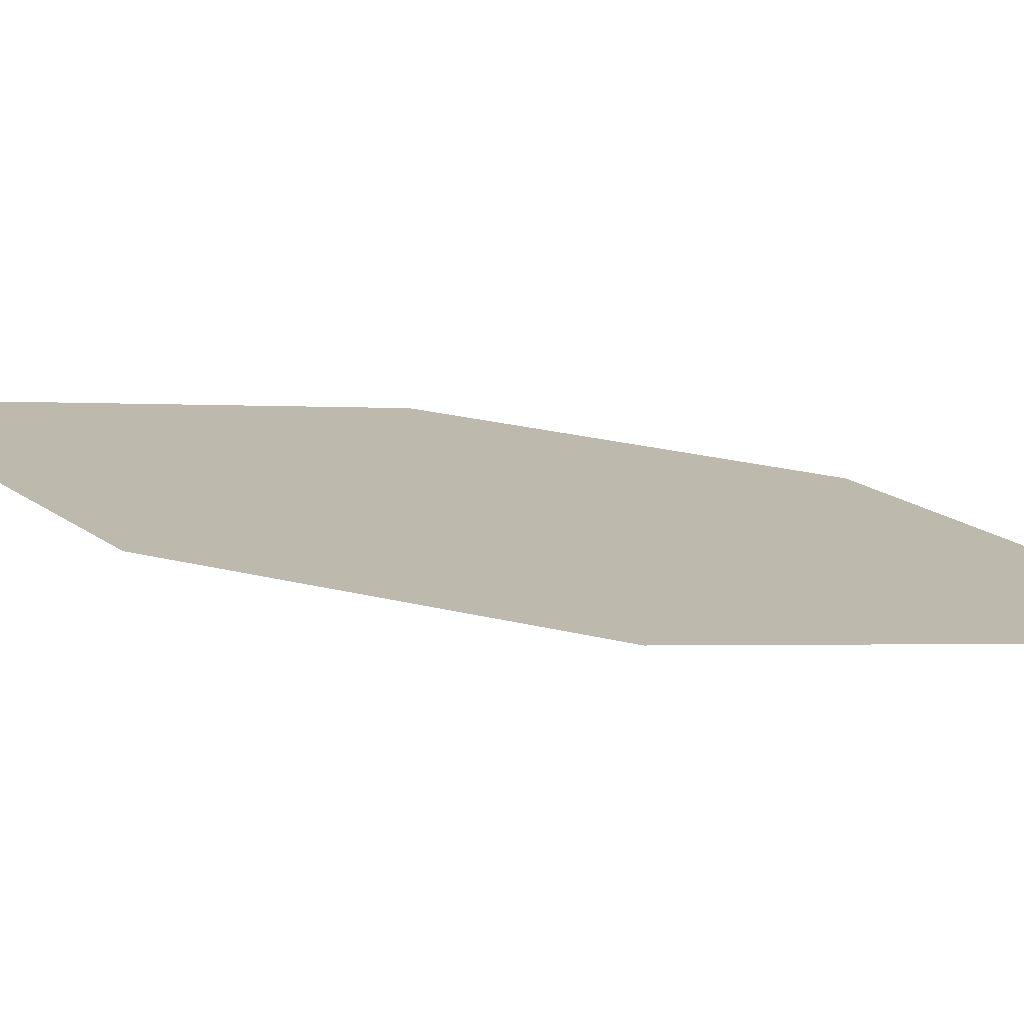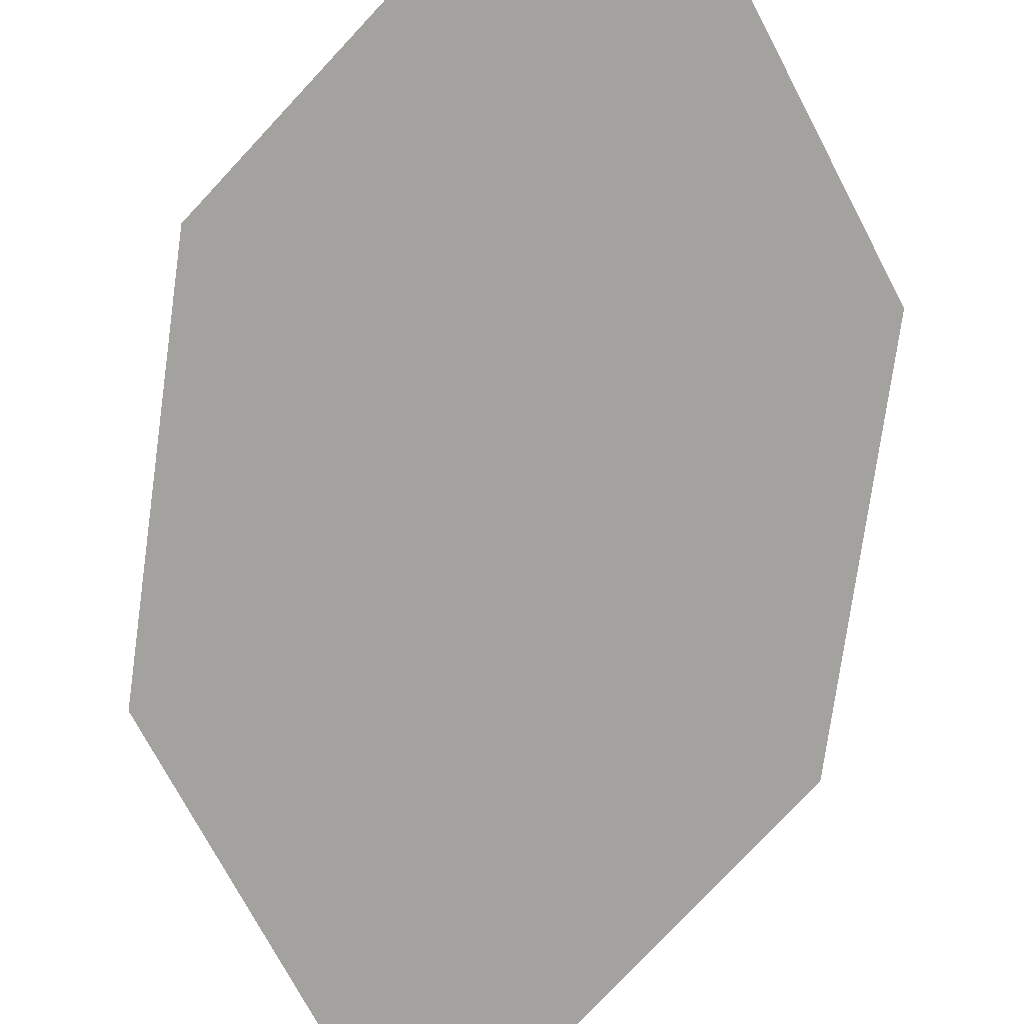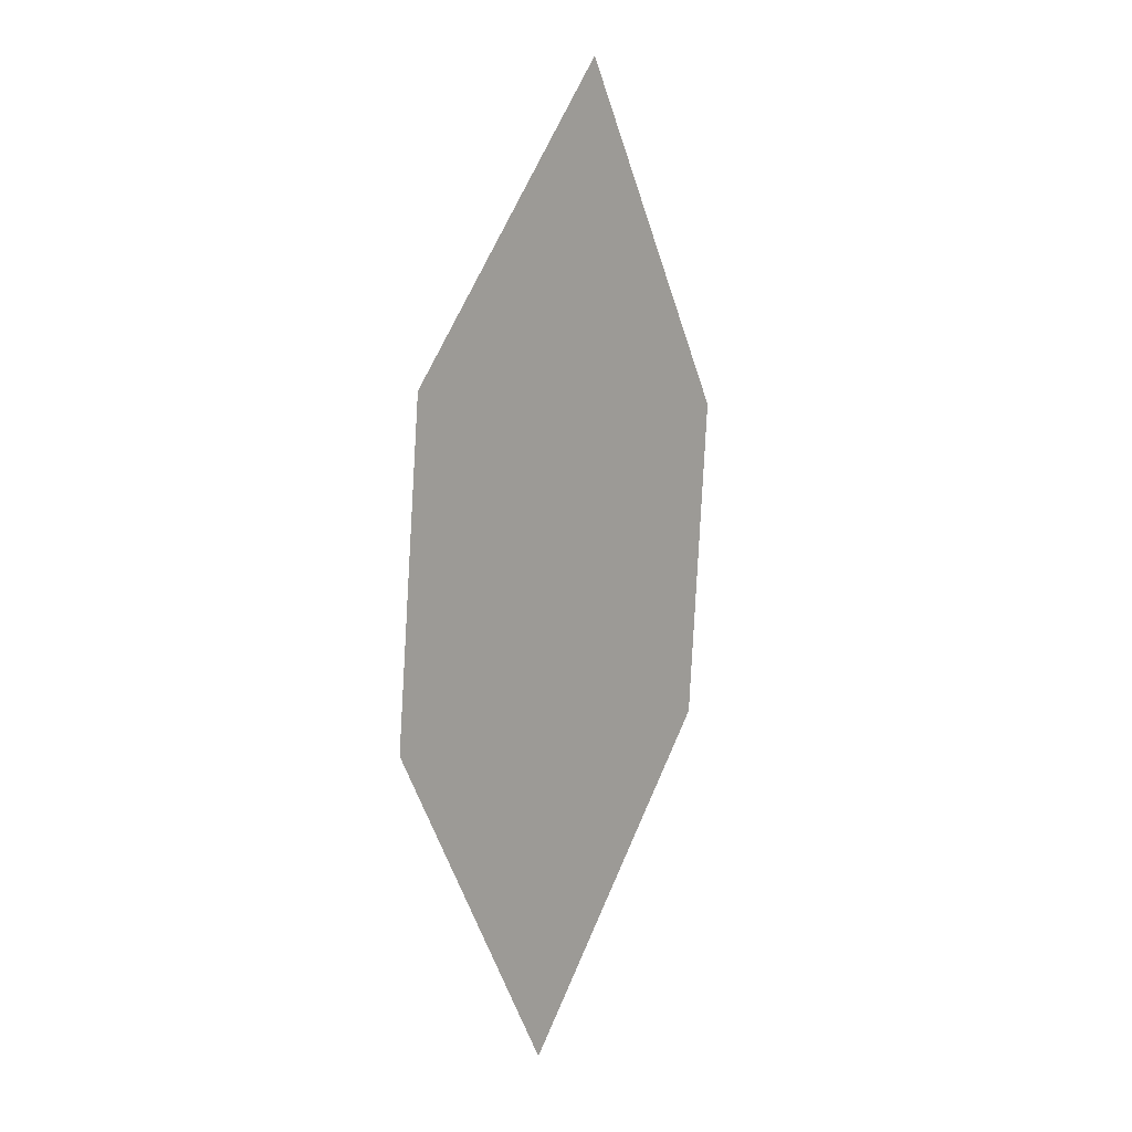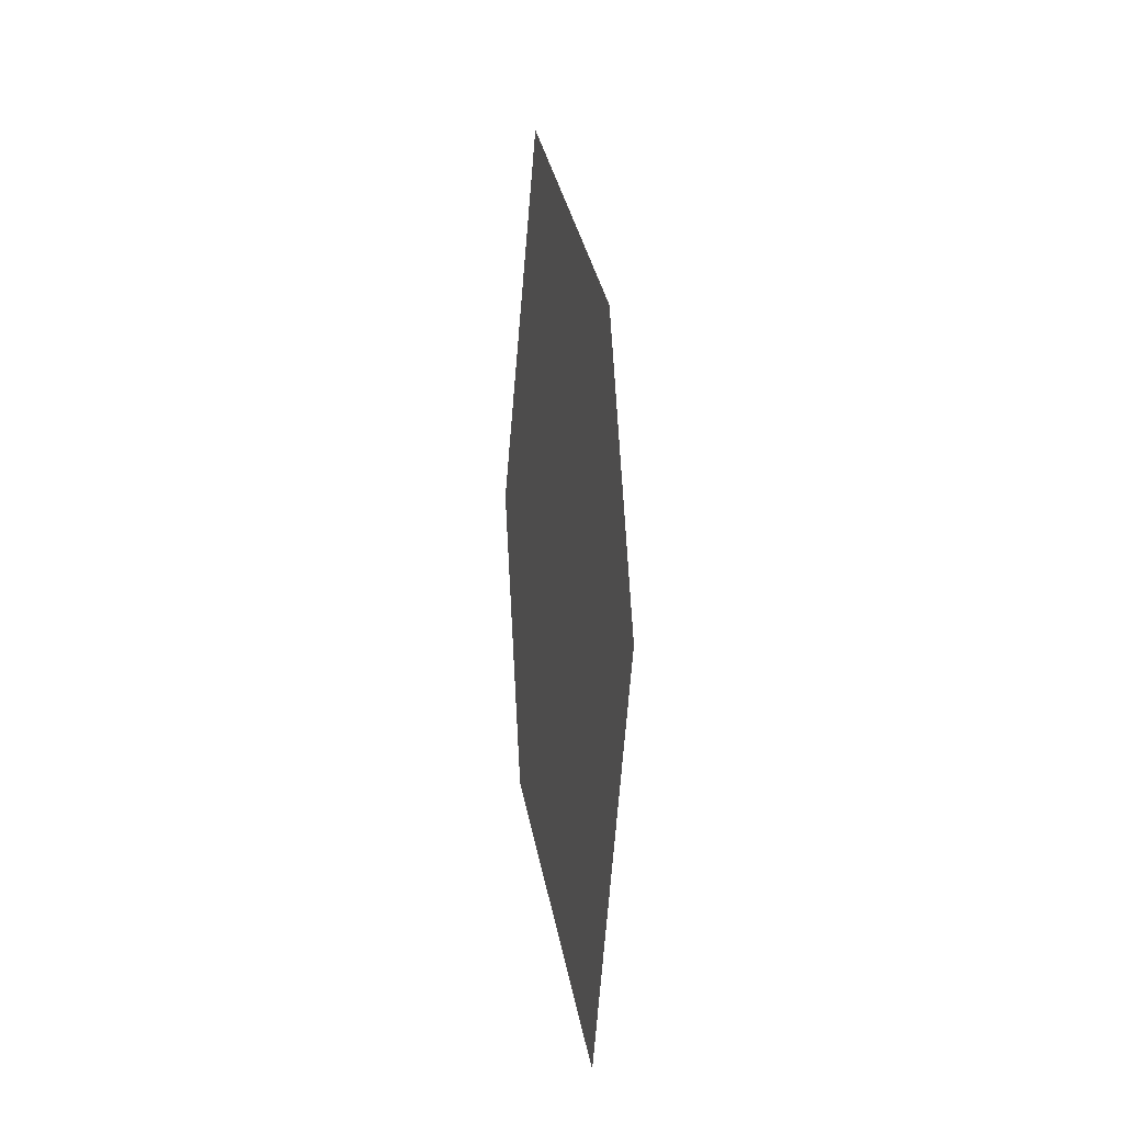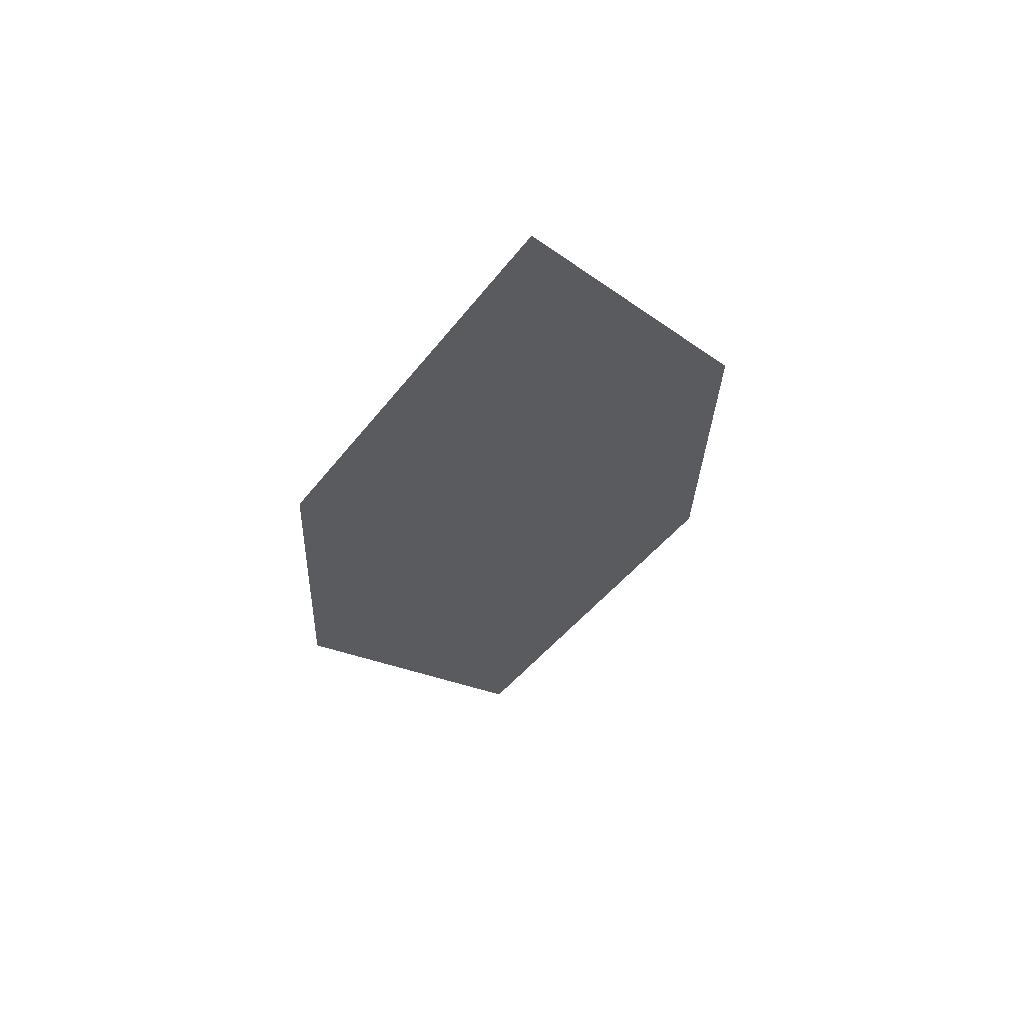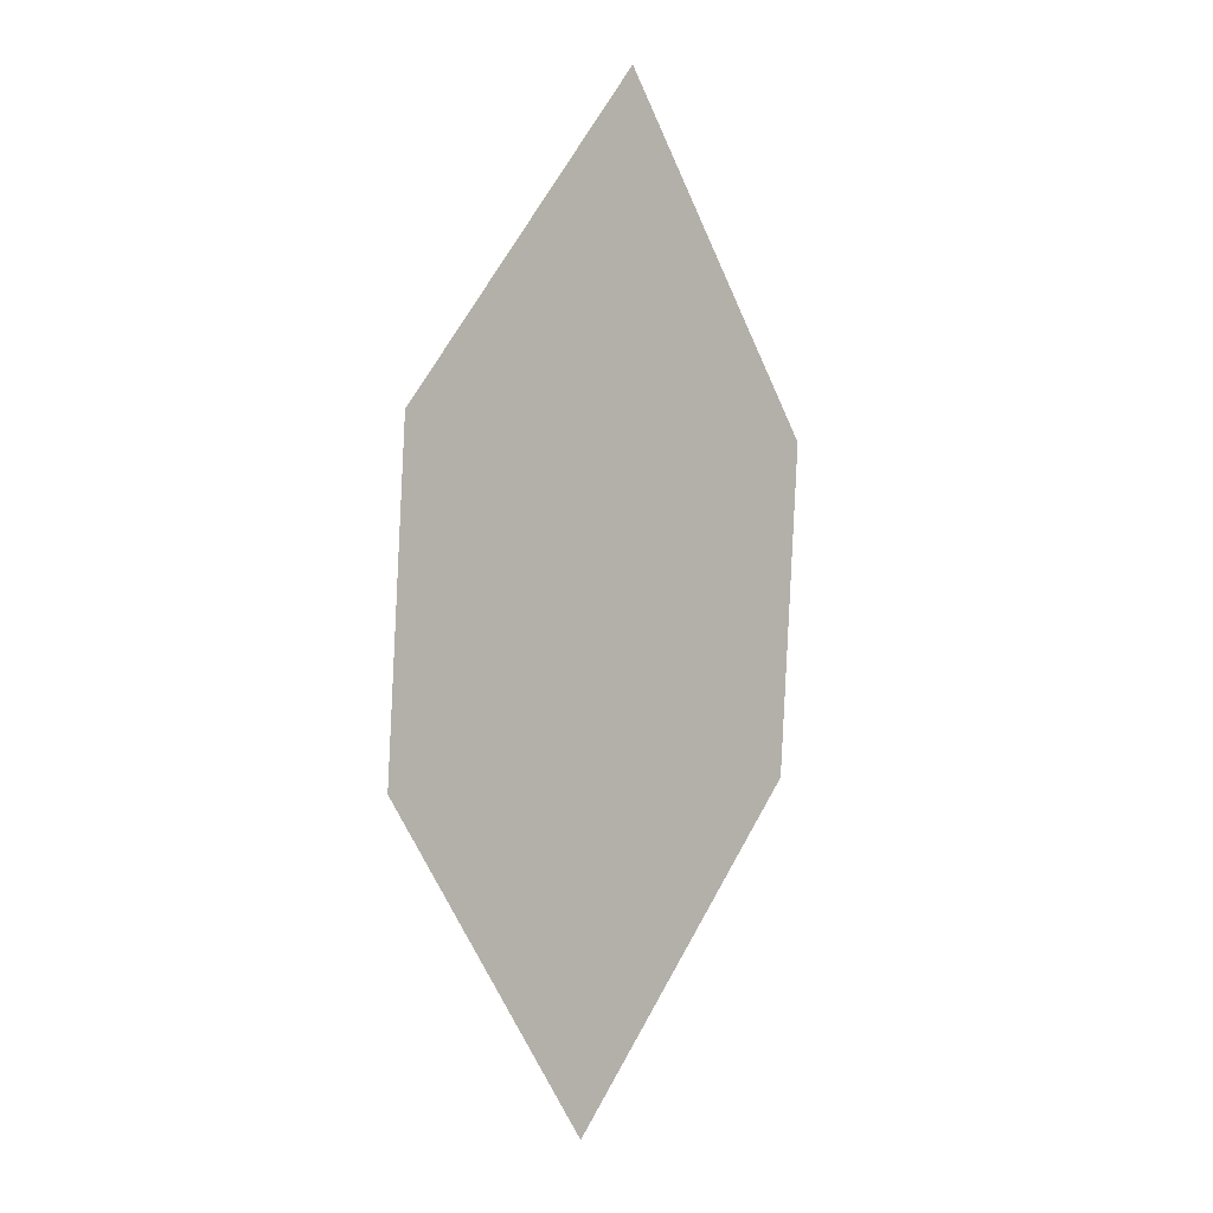
<metadata>
{"format":"obj","ext":"obj","renderer":"f3d","projection":"perspective","resolution":1024,"background":"white","views":[{"elev":16.9,"azim":110.7,"up":"+Z"},{"elev":-69.1,"azim":-7.3,"up":"+Z"},{"elev":3.4,"azim":123.9,"up":"+Y"},{"elev":-21.9,"azim":-106.8,"up":"+Y"},{"elev":58.1,"azim":154.6,"up":"+Y"},{"elev":-0.3,"azim":137.0,"up":"+Y"}]}
</metadata>
<code>
o leaves.162
v 0.1325 -0.1026 1.53
v 0.1316 -0.001135 1.523
v 0.1083 -0.06907 1.526
v 0.156 -0.06848 1.529
v 0.1557 -0.03466 1.527
v 0.1081 -0.03525 1.524
f 1 2 6 3
f 1 4 5 2

</code>
